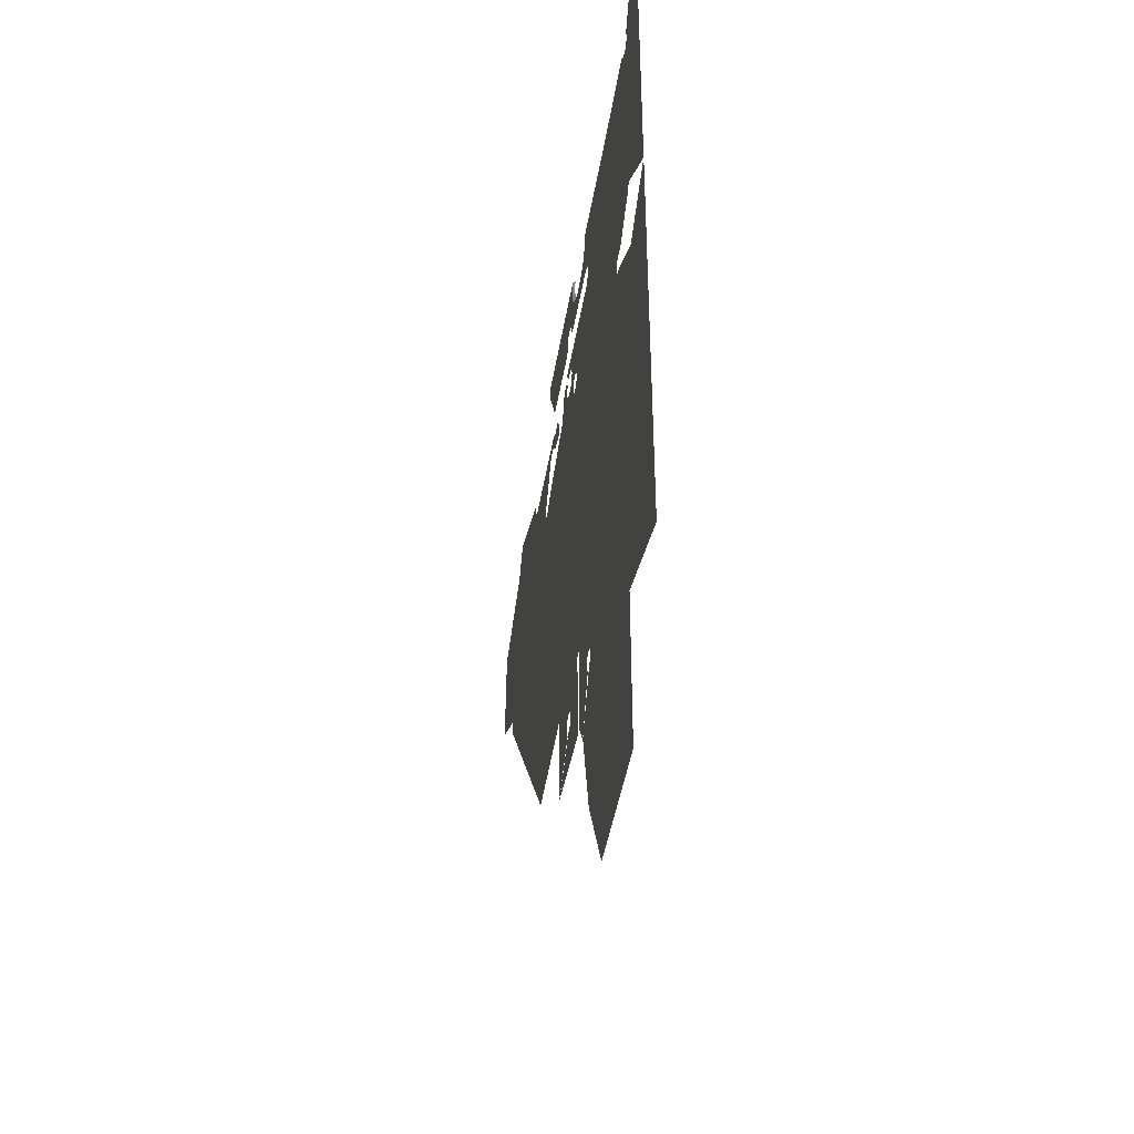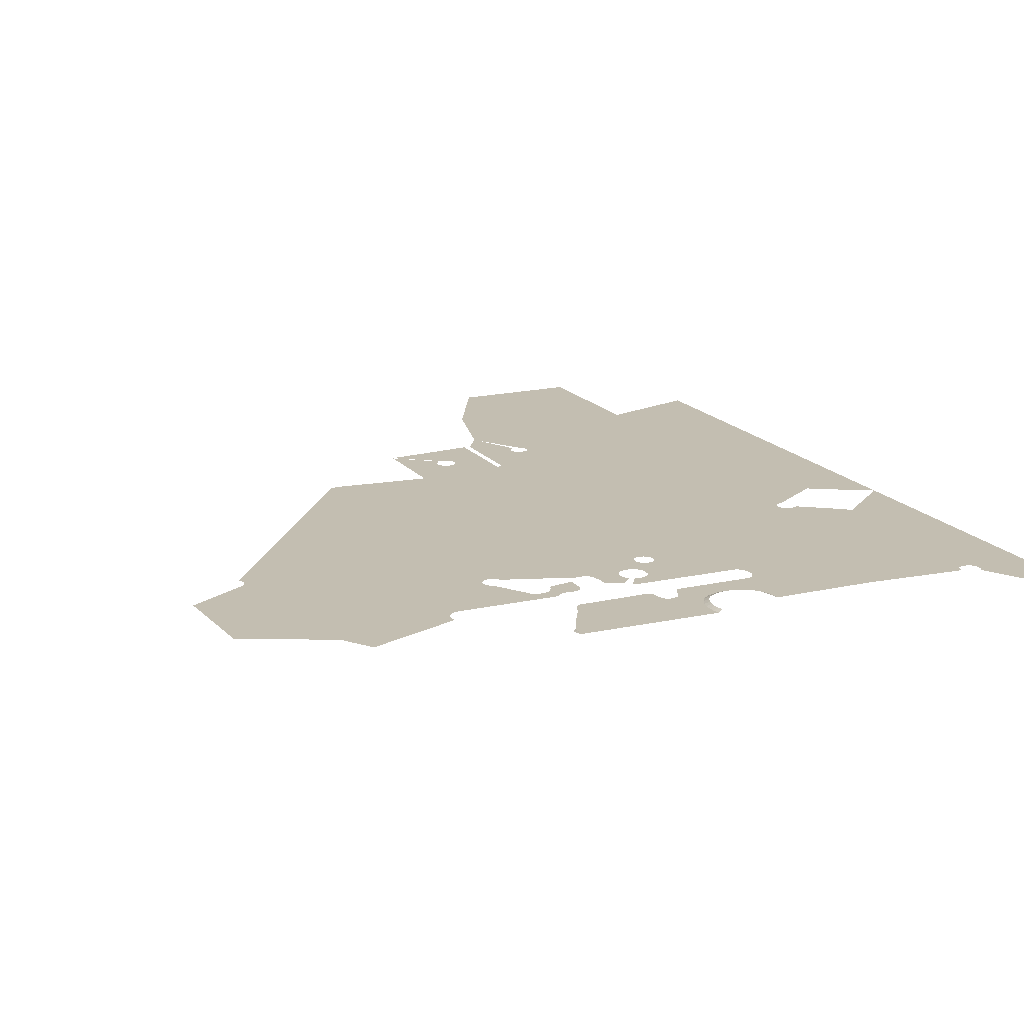
<metadata>
{"format":"obj","ext":"obj","renderer":"f3d","projection":"perspective","resolution":1024,"background":"white","views":[{"elev":-45.2,"azim":-99.5,"up":"+Y"},{"elev":17.2,"azim":154.8,"up":"+Z"}]}
</metadata>
<code>
o LM_All_Lights_GIlight017_Playfi
v 363.6 1041 -0
v 507.3 1045 -0
v 362 1048 -0
v 505.7 1038 -0
v 507.3 1045 -0
v 505.7 1038 -0
v 512.2 1043 2
v 505.7 1038 -0
v 510.8 1037 2
v 512.2 1043 2
v 363.6 1041 -0
v 362 1048 -0
v 357 1046 2
v 505.7 1038 -0
v 505.3 1031 -0
v 510.8 1037 2
v 358.3 1040 2
v 363.6 1041 -0
v 357 1046 2
v 364 1034 -0
v 363.6 1041 -0
v 358.3 1040 2
v 388.1 991.3 -0
v 358.7 1034 2
v 364 1034 -0
v 358.3 1040 2
v 482.1 989.9 -0
v 505.3 1031 -0
v 363.6 1027 -0
v 364 1034 -0
v 358.3 1028 2
v 364 1034 -0
v 358.7 1034 2
v 358.3 1028 2
v 364 1034 -0
v 362 1020 -0
v 363.6 1027 -0
v 357 1022 2
v 363.6 1027 -0
v 358.3 1028 2
v 357 1022 2
v 363.6 1027 -0
v 385.5 993 -0
v 364 1034 -0
v 362 1020 -0
v 382.8 993.4 -0
v 363.6 1027 -0
v 484.3 991.3 -0
v 362 1020 -0
v 357 1022 2
v 354.2 1016 2
v 358.8 1013 -0
v 362 1020 -0
v 354.2 1016 2
v 288.6 1034 -0
v 289 1027 -0
v 294.1 1028 2
v 379.9 993 -0
v 358.8 1013 -0
v 388.1 991.3 -0
v 382.8 993.4 -0
v 358.8 1013 -0
v 354.2 1016 2
v 350.1 1010 2
v 354.1 1006 -0
v 358.8 1013 -0
v 350.1 1010 2
v 294.1 1028 2
v 289 1027 -0
v 295.5 1022 2
v 289 1027 -0
v 290.6 1020 -0
v 295.5 1022 2
v 183.6 1035 -0
v 289 1027 -0
v 288.6 1034 -0
v 354.1 1006 -0
v 373.9 990.5 -0
v 347.6 1002 -0
v 354.1 1006 -0
v 350.1 1010 2
v 376.7 992.1 -0
v 358.8 1013 -0
v 373.9 990.5 -0
v 376.7 992.1 -0
v 295.5 1022 2
v 290.6 1020 -0
v 298.3 1016 2
v 290.6 1020 -0
v 293.8 1013 -0
v 298.3 1016 2
v 344.5 1006 2
v 347.6 1002 -0
v 350.1 1010 2
v 390.3 988.9 -0
v 347.6 1002 -0
v 370.9 985.2 -0
v 340.2 998.5 -0
v 347.6 1002 -0
v 344.5 1006 2
v 338.2 1003 2
v 340.2 998.5 -0
v 344.5 1006 2
v 298.3 1016 2
v 293.8 1013 -0
v 302.3 1010 2
v 293.8 1013 -0
v 298.5 1006 -0
v 302.3 1010 2
v 465.5 971.4 -0
v 480.4 986.2 -0
v 333.3 996.9 -0
v 340.2 998.5 -0
v 338.2 1003 2
v 332.2 1002 2
v 333.3 996.9 -0
v 338.2 1003 2
v 183.6 1035 -0
v 183.3 1033 -0
v 289 1027 -0
v 326.3 996.5 -0
v 333.3 996.9 -0
v 332.2 1002 2
v 479.1 981.7 -0
v 340.2 998.5 -0
v 364.2 971.7 -0
v 326.2 1002 2
v 326.3 996.5 -0
v 332.2 1002 2
v 368 976.5 -0
v 277.6 969 -0
v 290.6 1020 -0
v 319.3 996.9 -0
v 326.3 996.5 -0
v 320.2 1002 2
v 326.3 996.5 -0
v 326.2 1002 2
v 320.2 1002 2
v 477.8 977.9 -0
v 392.1 983.6 -0
v 402.1 971.3 -0
v 390.3 988.9 -0
v 333.3 996.9 -0
v 402.1 971.3 -0
v 326.3 996.5 -0
v 293.8 1013 -0
v 280.2 970.9 -0
v 473.6 972.5 -0
v 365.8 973.5 -0
v 392.1 983.6 -0
v 392.2 976.7 -0
v 470.7 971.2 -0
v 298.5 1006 -0
v 283.1 972.2 -0
v 183.3 1033 -0
v 275.8 966.5 -0
v 305 1002 -0
v 289.7 972.4 -0
v 394.1 973.8 -0
v 319.3 996.9 -0
v 312.4 998.5 -0
v 396.8 971.8 -0
v 275.8 966.5 -0
v 78.21 1043 -0
v 176.7 1003 -0
v 77.66 1039 -0
v 176.7 1003 -0
v 474.5 935.7 -0
v 481.2 940.9 -0
v 477.6 940.2 -0
v 274.5 963.5 -0
v 176.1 1001 -0
v 484.1 926.1 -0
v 484.4 941 -0
v 499.9 923.1 -0
v 582.7 939.6 -0.0001
v 484.4 941 -0
v 692.8 995.5 -0.0001
v 596.8 960 -0.0001
v 635.3 900.4 -0.0001
v 448.3 925.1 -0
v 464.7 934.6 -0
v 456 935.3 -0
v 489.4 926.8 -0
v 494.6 926.1 -0
v 478.8 923.1 -0
v 470 934.7 -0
v 452.5 933.7 -0
v 386.9 926 -0
v 396.6 939.6 -0
v 390.2 942 -0
v 499.9 923.1 -0
v 449.8 931.2 -0
v 475.8 917.8 -0
v 376.4 926 -0
v 317.6 943.4 -0
v 381.6 926.8 -0
v 596.8 960 -0.0001
v 597.6 954.5 -0.0001
v 635.3 900.4 -0.0001
v 475.8 917.8 -0
v 464.7 934.6 -0
v 448.3 925.1 -0
v 582.7 939.6 -0.0001
v 499.9 923.1 -0
v 502.9 917.8 -0
v 712.1 965.7 -0.0001
v 692.8 995.5 -0.0001
v 635.3 900.4 -0.0001
v 395.2 917.7 -0
v 420.2 925.6 -0
v 403.5 934.7 -0
v 597.6 954.5 -0.0001
v 596.8 949 -0.0001
v 635.3 900.4 -0.0001
v 392.2 923 -0
v 371.1 923 -0
v 596.8 949 -0.0001
v 595.5 946.1 -0.0001
v 635.3 900.4 -0.0001
v 0 1158 -0
v 0 1029 -0
v 60.06 1050 -0
v 475.1 912.5 -0
v 635.3 900.4 -0.0001
v 595.5 946.1 -0.0001
v 593.7 943.5 -0.0001
v 368.1 917.7 -0
v 420.3 917.2 -0
v 635.3 900.4 -0.0001
v 593.7 943.5 -0.0001
v 591.1 941.6 -0.0001
v 635.3 900.4 -0.0001
v 591.1 941.6 -0.0001
v 588.2 940.3 -0.0001
v 635.3 900.4 -0.0001
v 588.2 940.3 -0.0001
v 582.7 939.6 -0.0001
v 448.2 908 -0
v 367.3 912.5 -0
v 712.1 965.7 -0.0001
v 713.2 963.8 -0.0001
v 395.9 912.5 -0
v 582.7 939.6 -0.0001
v 502.9 917.8 -0
v 522.7 886 -0
v 715.1 962.7 -0.0001
v 421.8 906.2 -0
v 395.2 907.2 -0
v 340.7 881.6 -0
v 283.1 943.9 -0
v 422.8 903.1 -0
v 346.6 887.5 -0
v 57.86 1046 -0
v 582.7 939.6 -0.0001
v 526.5 883.9 -0
v 635.3 900.4 -0.0001
v 392.2 901.9 -0
v 340.7 874 -0
v 280.1 945.2 -0
v 582.7 939.6 -0.0001
v 522.7 886 -0
v 526.5 883.9 -0
v 425.4 900.7 -0
v 57.31 1043 -0
v 428.6 899 -0
v 425.4 900.7 -0
v 386.9 898.9 -0
v 57.86 1039 -0
v 105.9 900.4 -0
v 274.5 963.5 -0
v 176.1 1001 -0
v 386.9 898.9 -0
v 60.06 1035 -0
v 105.9 900.4 -0
v 273.7 958 -0
v 0 1029 -0
v 63.91 1033 -0
v 60.06 1035 -0
v 350.4 888 -0
v 368.1 907.2 -0
v 342.8 885.3 -0
v 346.6 887.5 -0
v 317.6 943.4 -0
v 274.5 952.6 -0
v 354.1 887.5 -0
v 371.1 901.9 -0
v 342.8 885.3 -0
v 275.8 949.6 -0
v 274.5 952.6 -0
v 800.9 920.8 -0.0001
v 511.4 868.9 -0
v 438.3 898.3 -0
v 434.9 897.8 -0
v 357.9 885.3 -0
v 373.8 900.4 -0
v 277.6 947.1 -0
v 275.8 949.6 -0
v 373.8 900.4 -0
v 359.3 882.8 -0
v 376.4 898.9 -0
v 367.3 912.5 -0
v 350.4 888 -0
v 360 874 -0
v 357.9 870.3 -0
v 431.7 898.1 -0
v 428.6 899 -0
v 381.6 898.2 -0
v 360 881.6 -0
v 340.2 877.8 -0
v 75.46 1035 -0
v 360 874 -0
v 381.6 898.2 -0
v 635.3 900.4 -0.0001
v 526.5 883.9 -0
v 528.6 880.1 -0
v 71.61 1033 -0
v 359.3 882.8 -0
v 635.3 900.4 -0.0001
v 528.6 880.1 -0
v 529.2 876.4 -0
v 67.76 1032 -0
v 509.3 872.6 -0
v 360 881.6 -0
v 376.4 898.9 -0
v 63.91 1033 -0
v 360.6 877.8 -0
v 357.9 870.3 -0
v 443.6 821 -0
v 234.9 828.1 -0
v 203.5 865.5 -0
v 280.1 945.2 -0
v 204.6 863.6 -0
v 203.5 865.5 -0
v 354.1 868.1 -0
v 441.8 819.9 -0
v 350.4 867.6 -0
v 439.9 819.7 -0
v 529.4 771.8 -0
v 635.3 900.4 -0.0001
v 529.2 876.4 -0
v 529.4 771.8 -0
v 235.9 826.2 -0
v 342.8 870.3 -0
v 529.2 876.4 -0
v 528.6 872.6 -0
v 526.5 868.9 -0
v 237.8 821.2 -0
v 346.6 868.1 -0
v 515.2 866.7 -0
v 522.7 866.7 -0
v 519 866.2 -0
v 807 816.5 -0.0001
v 31.03 925.7 -0
v 236.2 824.2 -0
v 235.9 822.3 -0
v 635.3 900.4 -0.0001
v 529.4 771.8 -0
v 668 794 -5e-05
v 0 900.4 -0
v 806.6 816.3 -0.0001
v 635.3 900.4 -0.0001
v 668 794 -5e-05
v 529.4 771.8 -0
v 443.6 821 -0
v 441.8 819.9 -0
v 635.3 900.4 -0.0001
v 806.6 816.3 -0.0001
v 807 816.5 -0.0001
v 346.6 868.1 -0
v 342.1 686.2 -0
v 350.4 867.6 -0
v 386.9 691 -0
v 126.9 785.9 -0
v 62.06 822.3 -0
v 129.1 782.1 -0
v 342.1 686.2 -0
v 668 794 -5e-05
v 529.4 771.8 -0
v 667.6 793.8 -5e-05
v 638.8 777.2 -5e-05
v 667.6 793.8 -5e-05
v 529.4 771.8 -0
v 805.8 815.8 -0.0001
v 638.8 777.2 -5e-05
v 529.4 771.8 -0
v 636.9 776.1 -5e-05
v 635.8 774.2 -5e-05
v 636.9 776.1 -5e-05
v 529.4 771.8 -0
v 235.9 822.3 -0
v 236.2 824.2 -0
v 129.6 778.2 -0
v 635.5 772.2 -5e-05
v 635.8 774.2 -5e-05
v 529.4 771.8 -0
v 635.8 770.3 -5e-05
v 635.5 772.2 -5e-05
v 529.4 771.8 -0
v 805.8 815.8 -0.0001
v 806.6 816.3 -0.0001
v 668 794 -5e-05
v 237.8 821.2 -0
v 129.1 774.4 -0
v 636.9 768.4 -5e-05
v 635.8 770.3 -5e-05
v 529.4 771.8 -0
v 638.8 777.2 -5e-05
v 748.1 782.6 -0.0001
v 667.6 793.8 -5e-05
v 748.1 782.6 -0.0001
v 805.8 815.8 -0.0001
v 667.6 793.8 -5e-05
v 636.9 776.1 -5e-05
v 744.3 780.4 -0.0001
v 638.8 777.2 -5e-05
v 65.71 823 -0
v 66.93 822.3 -0
v 64.5 823.2 -0
v 67.63 821.1 -0
v 63.28 823 -0
v 64.5 823.2 -0
v 63.28 823 -0
v 635.8 774.2 -5e-05
v 742.1 776.5 -0.0001
v 636.9 776.1 -5e-05
v 635.5 772.2 -5e-05
v 741.5 772.7 -0.0001
v 635.8 774.2 -5e-05
v 111.5 785.9 -0
v 123 788.1 -0
v 119.2 788.7 -0
v 635.5 772.2 -5e-05
v 635.8 770.3 -5e-05
v 741.5 772.7 -0.0001
v 115.3 788.1 -0
v 744.3 780.4 -0.0001
v 748.1 782.6 -0.0001
v 638.8 777.2 -5e-05
v 635.8 770.3 -5e-05
v 636.9 768.4 -5e-05
v 742.1 768.8 -0.0001
v 742.1 776.5 -0.0001
v 744.3 780.4 -0.0001
v 636.9 776.1 -5e-05
v 741.5 772.7 -0.0001
v 742.1 776.5 -0.0001
v 635.8 774.2 -5e-05
v 476.5 643.1 -0
v 635.8 770.3 -5e-05
v 742.1 768.8 -0.0001
v 741.5 772.7 -0.0001
v 344.6 686 -0
v 129.6 778.2 -0
v 636.9 768.4 -5e-05
v 744.3 765 -0.0001
v 742.1 768.8 -0.0001
v 344 685.9 -0
v 129.1 774.4 -0
v 537.6 637 -0
v 636.9 768.4 -5e-05
v 529.4 771.8 -0
v 67.82 818.7 -0
v 111.5 785.9 -0
v 67.63 821.1 -0
v 0 771.8 -0
v 233.3 639.3 -0
v 645 633.6 -5e-05
v 744.3 765 -0.0001
v 636.9 768.4 -5e-05
v 61.36 821.1 -0
v 485.3 642.1 -0
v 486 642.1 -0
v 535.7 637.3 -0
v 123 768.3 -0
v 119.2 767.8 -0
v 66.82 733.6 -0
v 536.3 637.4 -0
v 536.9 637.3 -0
v 537.6 637 -0
v 232.7 638.9 -0
v 127.6 771.8 -0
v 645 633.6 -5e-05
v 636.9 768.4 -5e-05
v 537.6 637 -0
v 67.51 734.8 -0
v 203.1 611.9 -0
v 126.9 770.5 -0
v 202.8 611.3 -0
v 232 637.6 -0
v 200.9 610.2 -0
v 205.9 614.7 -0
v 423.5 514.5 -0
v 204.1 613.7 -0
v 338.9 504.4 -0
v 337.6 504.2 -0
v 61.25 734.8 -0
v 0 643.1 -0
v 65.6 732.9 -0
v 65.6 732.9 -0
v 64.38 732.7 -0
v 0 643.1 -0
v 61.94 733.6 -0
v 64.38 732.7 -0
v 63.16 732.9 -0
v 441.3 512.5 -0
v 442.5 512.4 -0
v 542 502.9 -0
v 172.8 592.9 -0
v 200.9 610.2 -0
v 66.82 733.6 -0
v 543.3 503.1 -0
v 544.5 502.9 -0
v 545.7 502.2 -0
v 645 633.6 -5e-05
v 537.6 637 -0
v 172.8 592.9 -0
v 336.4 503.5 -0
v 442.5 512.4 -0
v 542 502.9 -0
v 486 642.1 -0
v 544.5 502.9 -0
v 545.7 502.2 -0
v 537.6 637 -0
v 284.2 457.6 -0
v 280.7 455.6 -0
v 139.4 547.6 -0
v 202.8 611.3 -0
v 278.7 452.1 -0
v 203.1 611.9 -0
v 278.7 452.1 -0
v 440.1 512.4 -0
v 438.8 511.7 -0
v 438.1 510.4 -0
v 437.3 508.3 -0
v 443.7 511.7 -0
v 443.7 511.7 -0
v 540.8 502.2 -0
v 340.1 504.2 -0
v 423.5 514.5 -0
v 340.1 504.2 -0
v 341.3 503.5 -0
v 341.3 503.5 -0
v 342 502.3 -0
v 105.9 514.5 -0
v 385.7 475.7 -0
v 385.7 475.7 -0
v 342 502.3 -0
v 342.2 499.9 -0
v 389.6 476.2 -0
v 393.4 475.7 -0
v 397.3 473.5 -0
v 399.5 469.6 -0
v 399.5 469.6 -0
v 400 465.8 -0
v 437.8 421.9 -0
v 400 465.8 -0
v 399.5 461.9 -0
v 342.2 499.9 -0
v 381.9 473.5 -0
v 335.7 502.3 -0
v 335.4 500.3 -0
v 287.7 458.1 -0
v 379.7 469.6 -0
v 379.1 465.8 -0
v 379.7 469.6 -0
v 379.7 461.9 -0
v 379.1 465.8 -0
v 0 482.4 -0
v 291.2 457.6 -0
v 294.7 455.6 -0
v 296.7 452.1 -0
v 342 411.9 -0
v 397.3 458.1 -0
v 335.4 413.7 -0
v 393.4 455.9 -0
v 379.7 461.9 -0
v 342 411.9 -0
v 381.9 458.1 -0
v 211.8 385.9 -0
v 385.7 455.9 -0
v 389.6 455.3 -0
v 437.9 420 -0
v 297.2 448.6 -0
v 438 418.8 -0
v 389.6 455.3 -0
v 296.7 445.1 -0
v 294.7 441.6 -0
v 291.2 439.6 -0
v 341.9 410.6 -0
v 278.2 448.6 -0
v 278.7 445.1 -0
v 280.7 441.6 -0
v 284.2 439.6 -0
v 317.6 385.9 -0
v 335.4 411.9 -0
v 105.9 353.7 -0
v 0 321.6 -0
v 291.2 289.4 -0
v 291.2 289.4 -0
v 211.8 385.9 -0
v 238.2 192.9 -0
v 105.9 192.9 -0
v 105.9 192.9 -0
f 3 2 1
f 2 4 1
f 7 6 5
f 10 9 8
f 13 12 11
f 16 15 14
f 19 18 17
f 22 21 20
f 4 23 1
f 26 25 24
f 4 28 27
f 31 30 29
f 34 33 32
f 1 23 35
f 38 37 36
f 41 40 39
f 44 43 42
f 4 27 23
f 47 46 45
f 28 48 27
f 51 50 49
f 54 53 52
f 57 56 55
f 59 45 58
f 60 43 44
f 43 61 42
f 64 63 62
f 67 66 65
f 46 58 45
f 70 69 68
f 73 72 71
f 76 75 74
f 78 77 59
f 81 80 79
f 58 82 59
f 85 84 83
f 88 87 86
f 91 90 89
f 94 93 92
f 23 27 95
f 97 96 77
f 100 99 98
f 78 97 77
f 103 102 101
f 106 105 104
f 109 108 107
f 95 27 110
f 27 111 110
f 114 113 112
f 117 116 115
f 120 119 118
f 123 122 121
f 111 124 110
f 126 125 96
f 129 128 127
f 97 130 96
f 120 132 131
f 135 134 133
f 138 137 136
f 124 139 110
f 142 141 140
f 126 143 125
f 95 110 144
f 126 145 143
f 147 132 146
f 139 148 110
f 130 149 96
f 151 150 144
f 149 126 96
f 148 152 110
f 154 146 153
f 156 155 75
f 158 153 157
f 159 151 144
f 145 158 160
f 158 157 161
f 158 161 160
f 144 162 159
f 126 158 145
f 120 131 163
f 132 147 131
f 154 147 146
f 158 154 153
f 119 164 118
f 156 165 155
f 119 167 166
f 170 169 168
f 119 166 164
f 171 167 163
f 171 172 167
f 169 174 173
f 169 173 168
f 177 176 175
f 180 179 178
f 167 172 166
f 183 182 181
f 173 174 184
f 174 185 184
f 187 168 186
f 188 183 181
f 191 190 189
f 185 174 192
f 193 188 181
f 182 187 194
f 168 173 186
f 196 191 195
f 189 197 191
f 200 199 198
f 203 202 201
f 197 195 191
f 187 186 194
f 206 205 204
f 209 208 207
f 212 211 210
f 215 214 213
f 210 216 212
f 196 195 217
f 220 219 218
f 223 222 221
f 224 181 194
f 227 226 225
f 217 228 196
f 211 229 210
f 232 231 230
f 235 234 233
f 238 237 236
f 239 181 224
f 228 240 196
f 242 180 241
f 229 243 210
f 246 245 244
f 247 180 242
f 229 248 243
f 243 248 249
f 251 196 250
f 248 252 249
f 196 240 253
f 222 223 254
f 257 256 255
f 258 249 252
f 260 251 259
f 263 262 261
f 258 252 264
f 222 254 265
f 268 267 266
f 222 265 269
f 272 271 270
f 273 258 264
f 269 274 222
f 171 276 275
f 279 278 277
f 240 281 280
f 284 283 282
f 276 285 275
f 172 275 166
f 281 287 286
f 196 288 250
f 290 289 270
f 180 247 291
f 294 293 292
f 287 296 295
f 298 297 275
f 297 260 275
f 301 300 299
f 303 283 302
f 268 266 304
f 307 306 305
f 309 301 308
f 306 294 305
f 310 251 250
f 281 286 280
f 166 275 311
f 313 273 312
f 316 315 314
f 287 295 286
f 251 310 259
f 311 275 317
f 296 318 295
f 321 320 319
f 317 275 322
f 323 292 293
f 325 324 318
f 322 275 326
f 327 324 313
f 312 327 313
f 266 328 304
f 326 275 222
f 294 329 305
f 260 259 330
f 270 332 331
f 334 260 333
f 305 336 335
f 335 338 337
f 294 292 339
f 342 341 340
f 260 330 333
f 259 344 343
f 346 345 339
f 347 346 339
f 344 349 348
f 305 329 336
f 292 350 339
f 351 347 339
f 350 352 339
f 352 351 339
f 335 336 338
f 180 291 353
f 294 339 329
f 275 354 222
f 259 343 330
f 355 343 344
f 356 355 344
f 344 348 356
f 359 358 357
f 360 222 354
f 363 362 361
f 366 365 364
f 338 336 339
f 369 368 367
f 372 371 370
f 337 338 373
f 374 334 333
f 275 334 374
f 275 375 354
f 376 333 330
f 348 349 377
f 380 379 378
f 383 382 381
f 378 384 380
f 376 330 343
f 376 343 355
f 387 386 385
f 390 389 388
f 393 392 391
f 396 395 394
f 360 354 375
f 399 398 397
f 402 401 400
f 404 391 403
f 407 406 405
f 410 409 408
f 413 412 411
f 416 415 414
f 275 418 417
f 417 419 275
f 275 420 418
f 422 421 270
f 423 375 275
f 426 425 424
f 429 428 427
f 275 430 420
f 431 275 374
f 374 333 376
f 275 431 432
f 435 434 433
f 432 436 275
f 439 438 437
f 442 441 440
f 436 430 275
f 445 444 443
f 448 447 446
f 338 339 449
f 452 451 450
f 453 337 373
f 376 355 454
f 457 456 455
f 458 337 453
f 337 458 377
f 454 356 459
f 462 461 460
f 465 464 463
f 373 338 449
f 360 375 466
f 459 348 467
f 470 469 468
f 471 466 375
f 467 348 377
f 449 339 472
f 472 339 473
f 473 339 474
f 477 476 475
f 474 339 478
f 478 339 479
f 479 339 480
f 482 459 481
f 485 484 483
f 477 486 476
f 488 482 487
f 475 488 489
f 481 459 467
f 490 482 481
f 477 475 491
f 492 482 490
f 453 373 493
f 494 482 492
f 487 482 494
f 489 488 487
f 475 489 491
f 458 453 495
f 377 458 496
f 373 449 493
f 498 466 497
f 498 499 477
f 502 501 500
f 498 497 503
f 505 504 498
f 503 505 498
f 449 472 506
f 473 507 472
f 467 377 496
f 473 474 508
f 511 510 509
f 478 512 474
f 512 478 479
f 513 479 480
f 516 515 514
f 498 477 517
f 518 481 467
f 481 518 490
f 492 490 518
f 453 493 495
f 449 506 493
f 495 496 458
f 507 506 472
f 521 520 519
f 512 508 474
f 513 512 479
f 524 523 522
f 467 496 518
f 494 492 525
f 487 494 526
f 498 517 527
f 530 529 528
f 491 489 531
f 509 510 529
f 506 532 493
f 532 533 493
f 533 534 493
f 534 535 493
f 508 536 507
f 492 518 525
f 520 538 537
f 495 493 539
f 542 541 540
f 544 543 493
f 498 527 545
f 527 517 531
f 546 544 493
f 494 525 526
f 549 548 547
f 551 550 493
f 550 546 493
f 493 552 551
f 526 531 487
f 493 553 552
f 540 555 554
f 535 556 493
f 493 558 557
f 546 560 559
f 525 518 561
f 563 561 562
f 560 564 559
f 566 565 549
f 568 567 559
f 558 493 556
f 569 498 545
f 563 525 561
f 570 563 562
f 571 570 562
f 572 571 562
f 573 559 567
f 574 558 556
f 562 575 572
f 576 574 556
f 579 578 577
f 527 580 545
f 579 581 578
f 581 582 578
f 527 531 580
f 556 583 576
f 575 584 572
f 573 586 585
f 575 587 584
f 575 588 587
f 589 588 575
f 590 573 585
f 531 591 580
f 580 591 592
f 580 592 593
f 580 593 594
f 595 589 575
f 596 595 575
f 595 580 594
f 597 545 580
f 569 545 598
f 599 580 595
f 598 545 597
f 602 601 600
f 597 580 603
f 602 604 601

</code>
